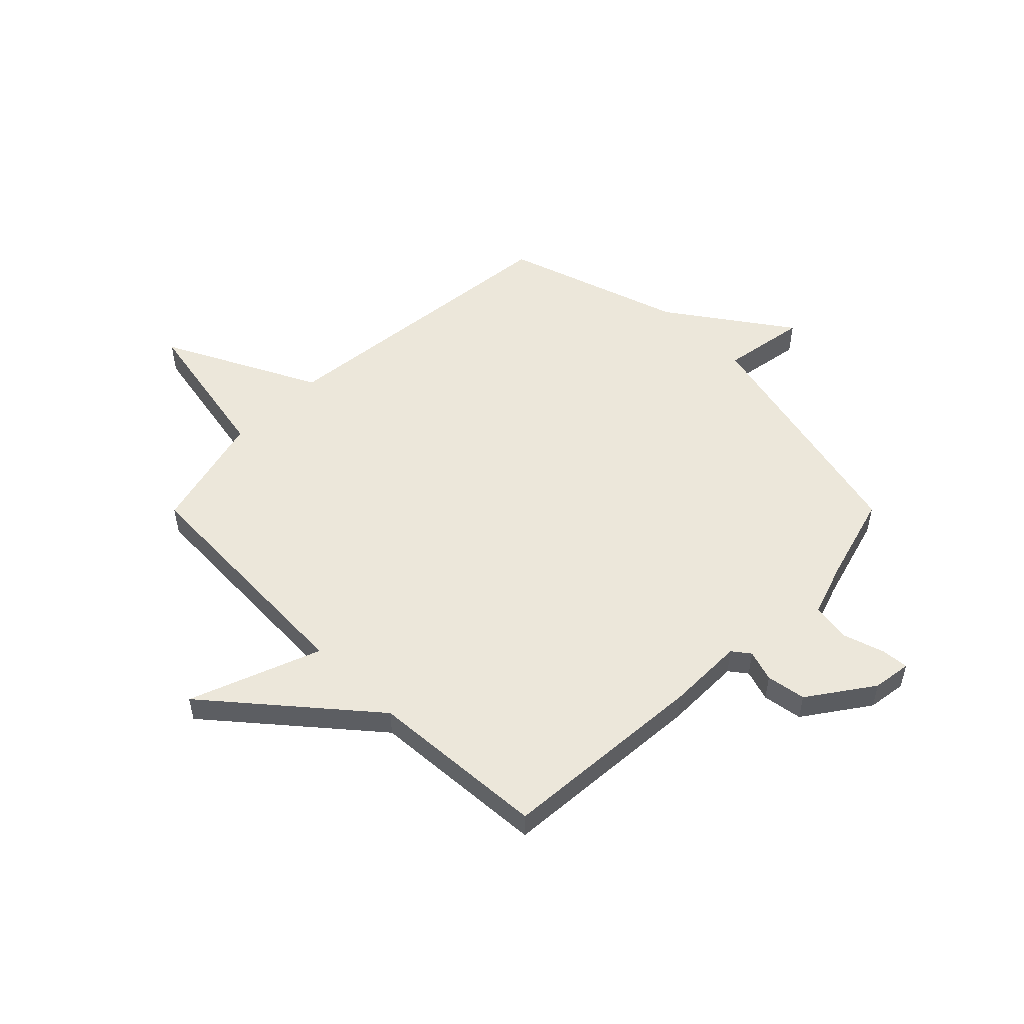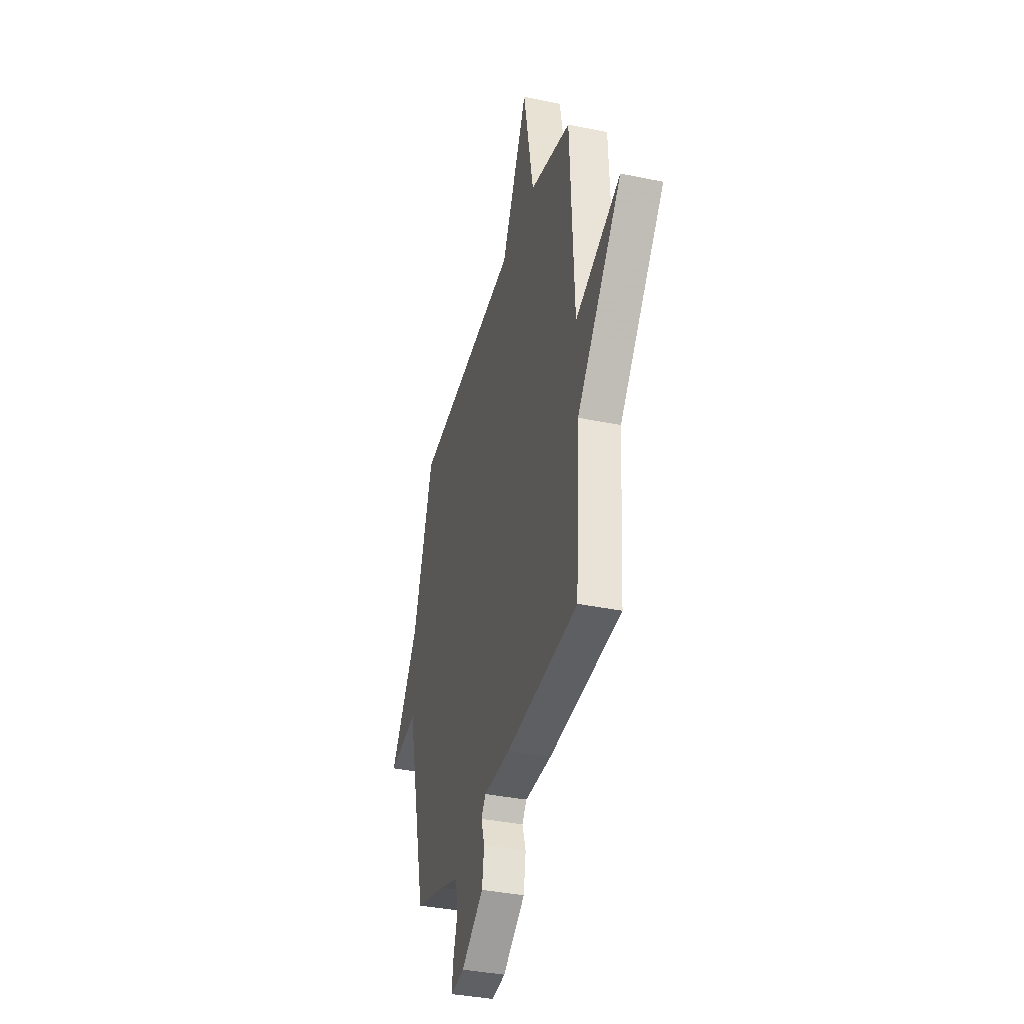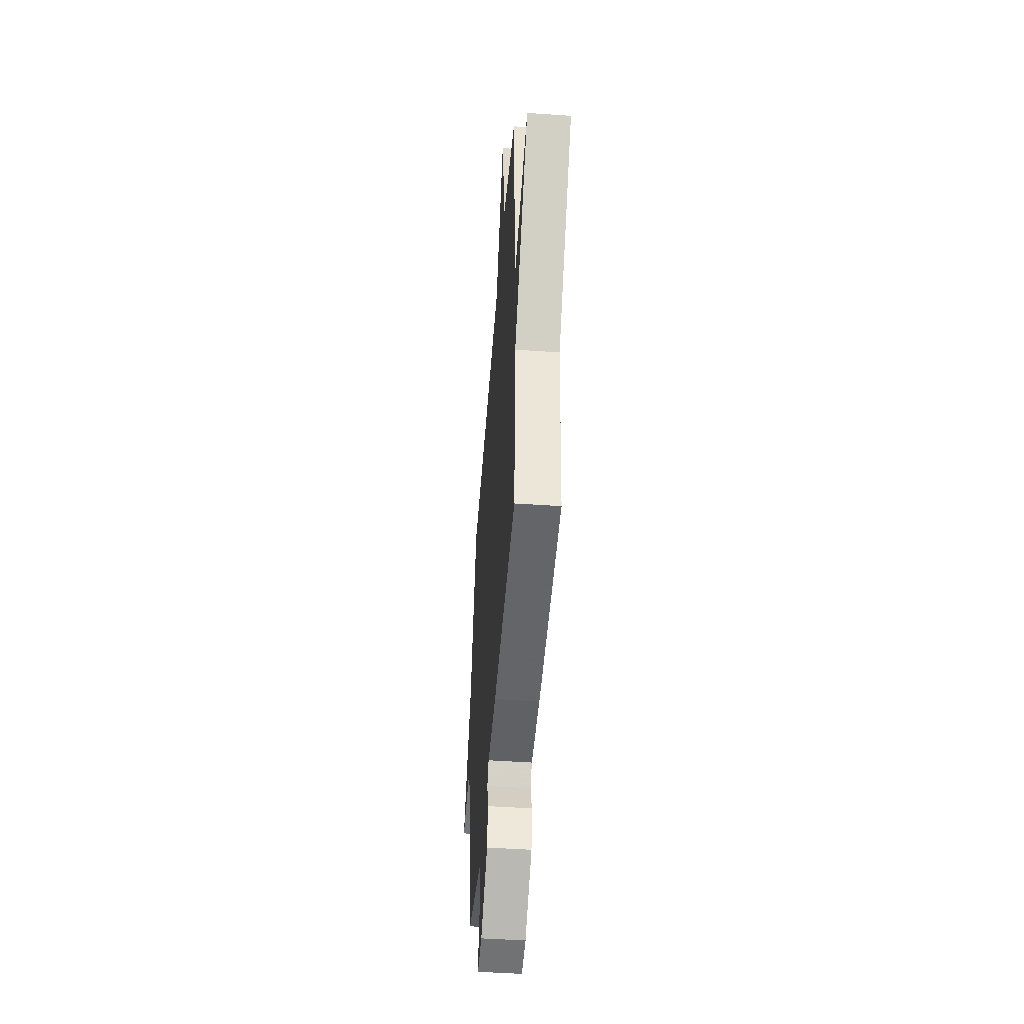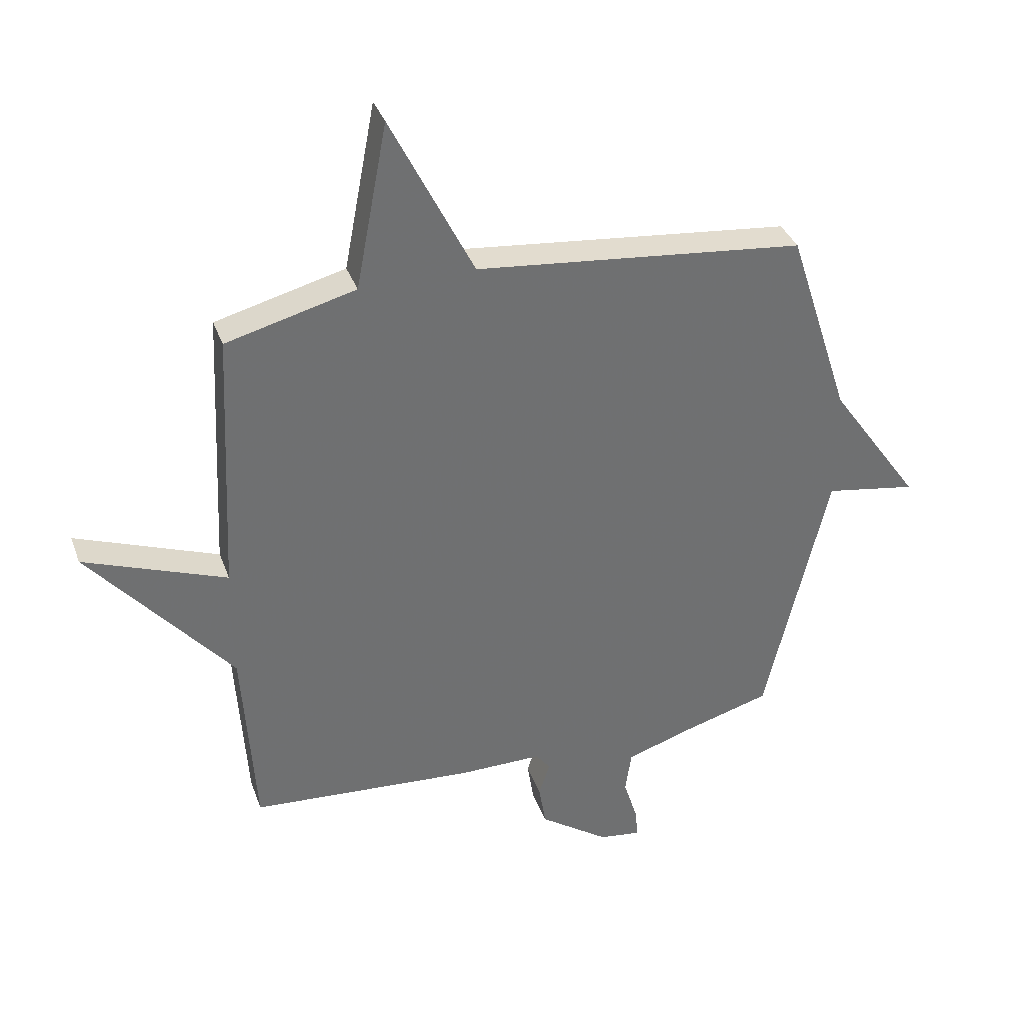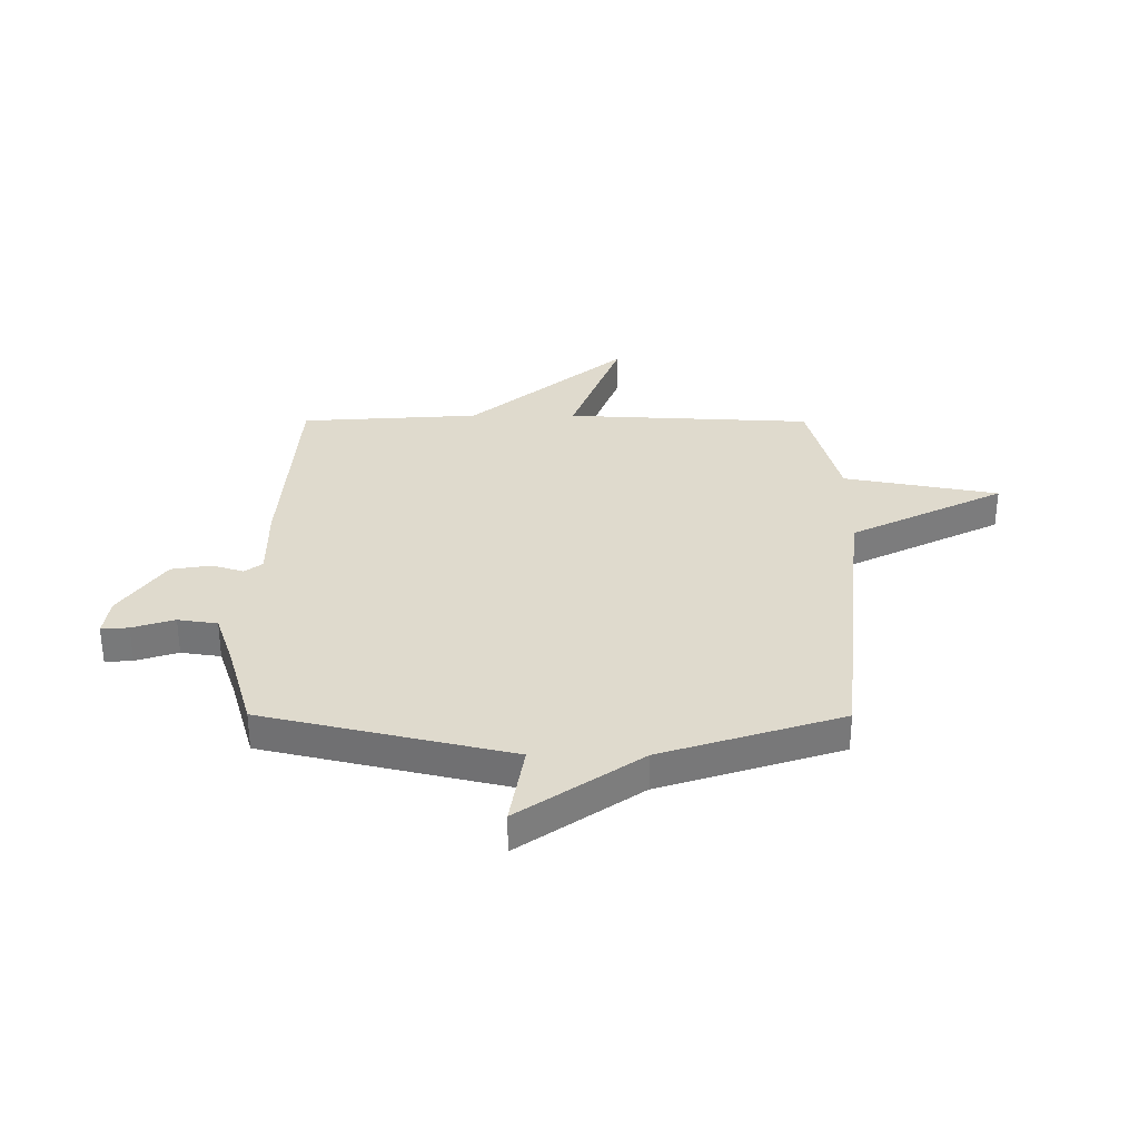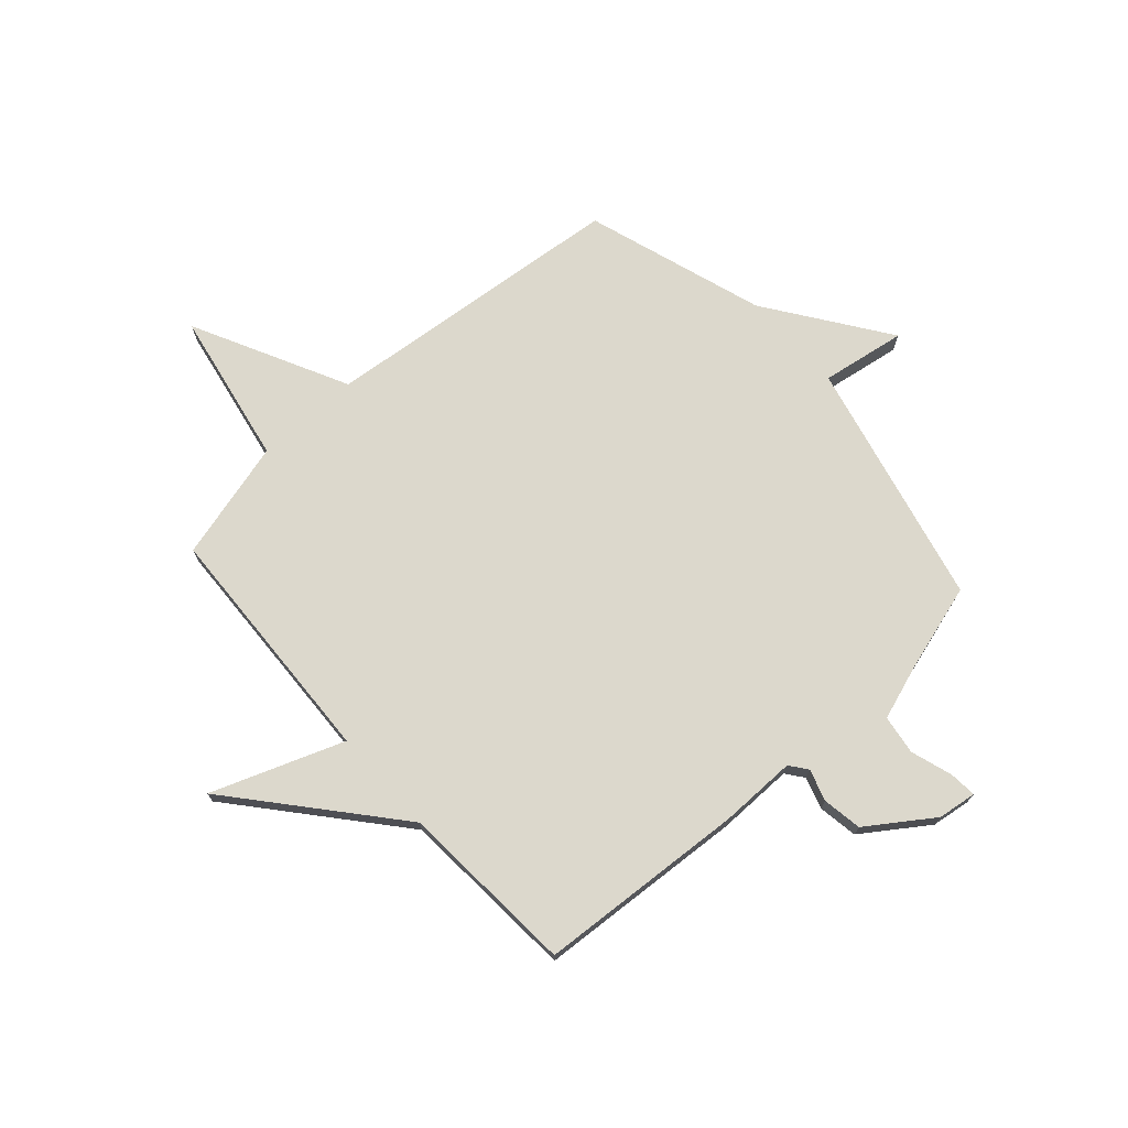
<metadata>
{"format":"obj","ext":"obj","renderer":"f3d","projection":"perspective","resolution":1024,"background":"white","views":[{"elev":52.3,"azim":134.9,"up":"+Y"},{"elev":-36.4,"azim":74.8,"up":"+Z"},{"elev":-47.7,"azim":85.6,"up":"+Z"},{"elev":35.8,"azim":161.5,"up":"+Z"},{"elev":32.6,"azim":-89.8,"up":"+Y"},{"elev":72.7,"azim":138.1,"up":"+Y"}]}
</metadata>
<code>
v 0.5 0.07 -0.5
v 0.108 0.07 -0.527
v -0.037 0.07 -0.526
v -0.062 0.07 -0.559
v -0.043 0.07 -0.618
v -0.055 0.07 -0.693
v -0.176 0.07 -0.777
v -0.249 0.07 -0.787
v -0.245 0.07 -0.736
v -0.22 0.07 -0.657
v -0.231 0.07 -0.583
v -0.334 0.07 -0.548
v -0.5 0.07 -0.5
v -0.609 0.07 -0.037
v -0.768 0.07 -0.063
v -0.609 0.07 0.163
v -0.5 0.07 0.5
v 0.074 0.07 0.559
v 0.219 0.07 0.849
v 0.274 0.07 0.559
v 0.5 0.07 0.5
v 0.522 0.07 0.036
v 0.77 0.07 0.129
v 0.522 0.07 -0.164
v 0.5 0 -0.5
v 0.108 0 -0.527
v -0.037 0 -0.526
v -0.062 0 -0.559
v -0.043 0 -0.618
v -0.055 0 -0.693
v -0.176 0 -0.777
v -0.249 0 -0.787
v -0.245 0 -0.736
v -0.22 0 -0.657
v -0.231 0 -0.583
v -0.334 0 -0.548
v -0.5 0 -0.5
v -0.609 0 -0.037
v -0.768 0 -0.063
v -0.609 0 0.163
v -0.5 0 0.5
v 0.074 0 0.559
v 0.219 0 0.849
v 0.274 0 0.559
v 0.5 0 0.5
v 0.522 0 0.036
v 0.77 0 0.129
v 0.522 0 -0.164
f 22 23 24
f 1 2 3
f 24 1 3
f 22 24 3
f 21 22 3
f 20 21 3
f 20 3 4
f 19 20 4
f 18 19 4
f 16 17 18 4
f 14 15 16
f 16 4 5
f 14 16 5
f 13 14 5
f 12 13 5
f 11 12 5
f 5 6 7
f 11 5 7
f 10 11 7
f 7 8 9 10
f 48 47 46
f 27 26 25
f 27 25 48
f 27 48 46
f 27 46 45
f 27 45 44
f 28 27 44
f 28 44 43
f 28 43 42
f 28 42 41 40
f 40 39 38
f 29 28 40
f 29 40 38
f 29 38 37
f 29 37 36
f 29 36 35
f 31 30 29
f 31 29 35
f 31 35 34
f 34 33 32 31
f 1 25 26 2
f 2 26 27 3
f 3 27 28 4
f 4 28 29 5
f 5 29 30 6
f 6 30 31 7
f 7 31 32 8
f 8 32 33 9
f 9 33 34 10
f 10 34 35 11
f 11 35 36 12
f 12 36 37 13
f 13 37 38 14
f 14 38 39 15
f 15 39 40 16
f 16 40 41 17
f 17 41 42 18
f 18 42 43 19
f 19 43 44 20
f 20 44 45 21
f 21 45 46 22
f 22 46 47 23
f 23 47 48 24
f 24 48 25 1

</code>
